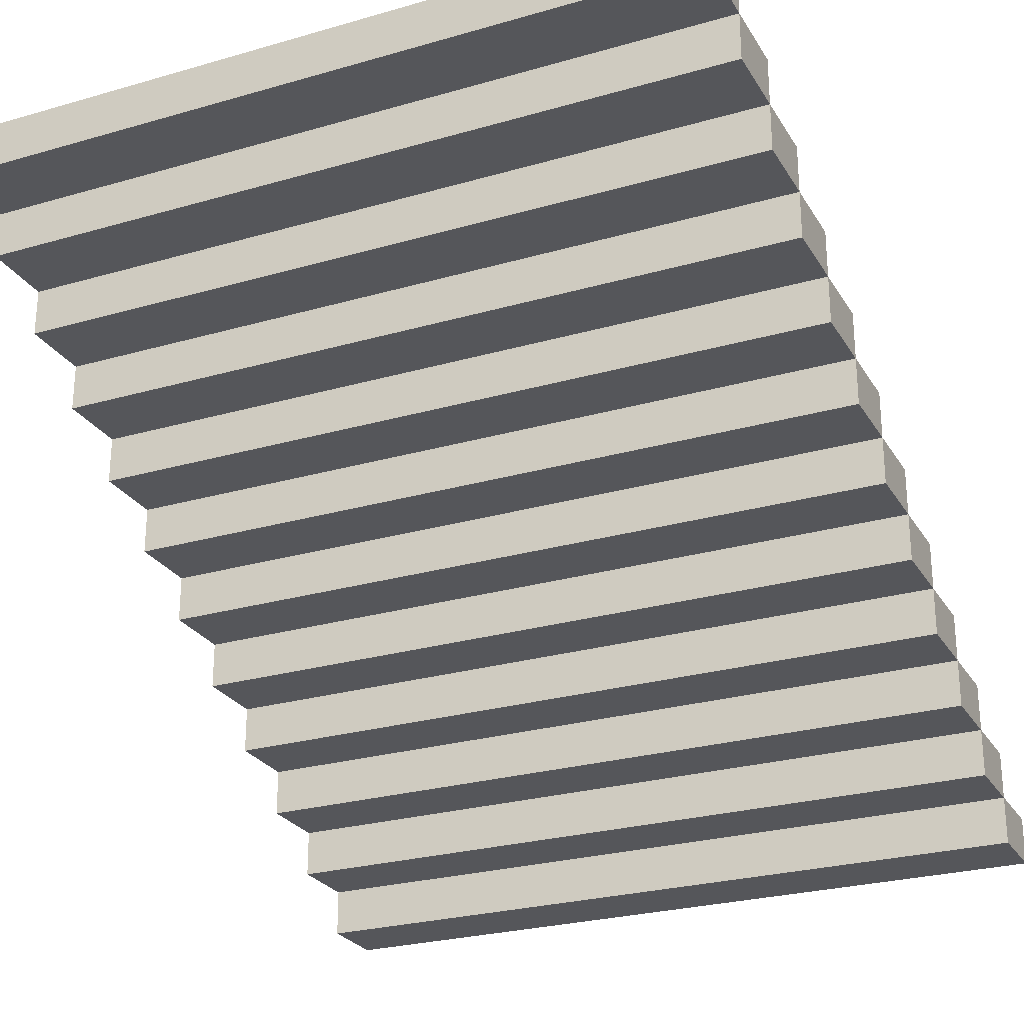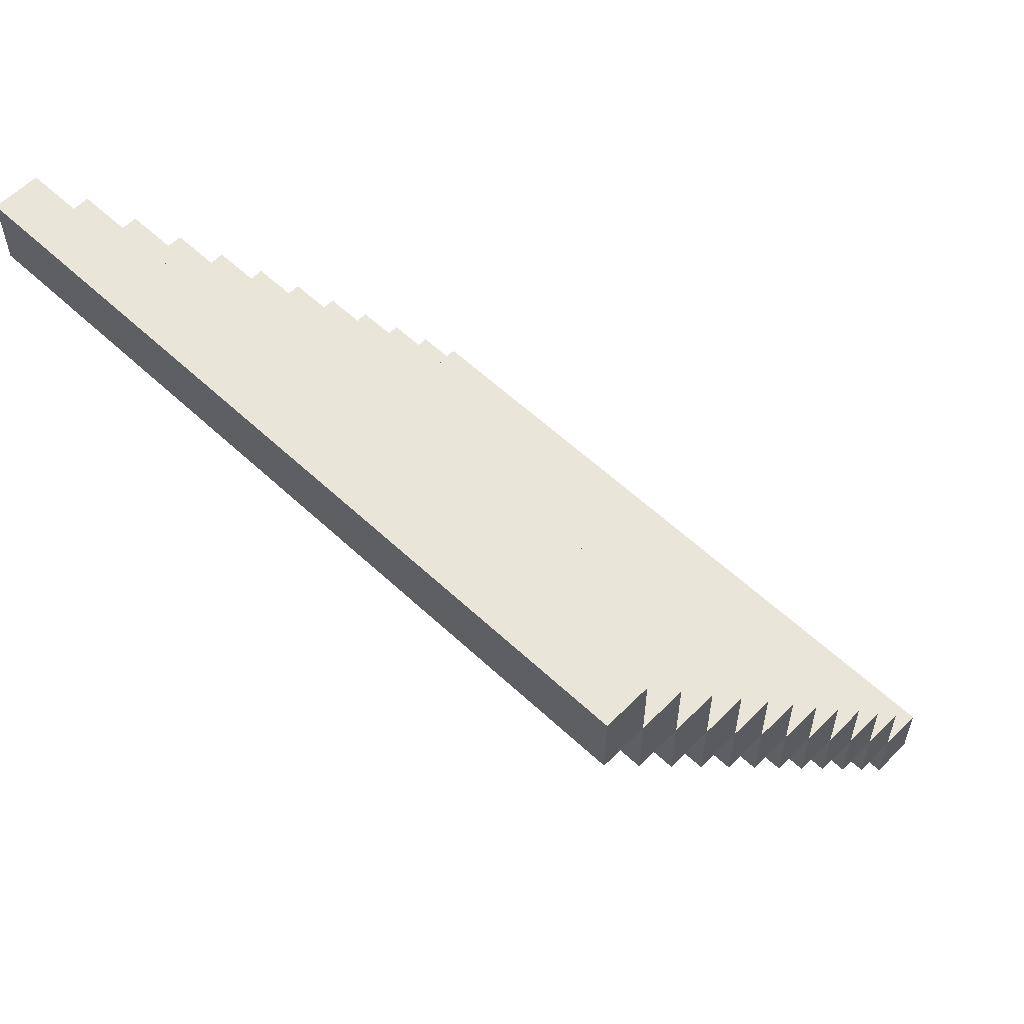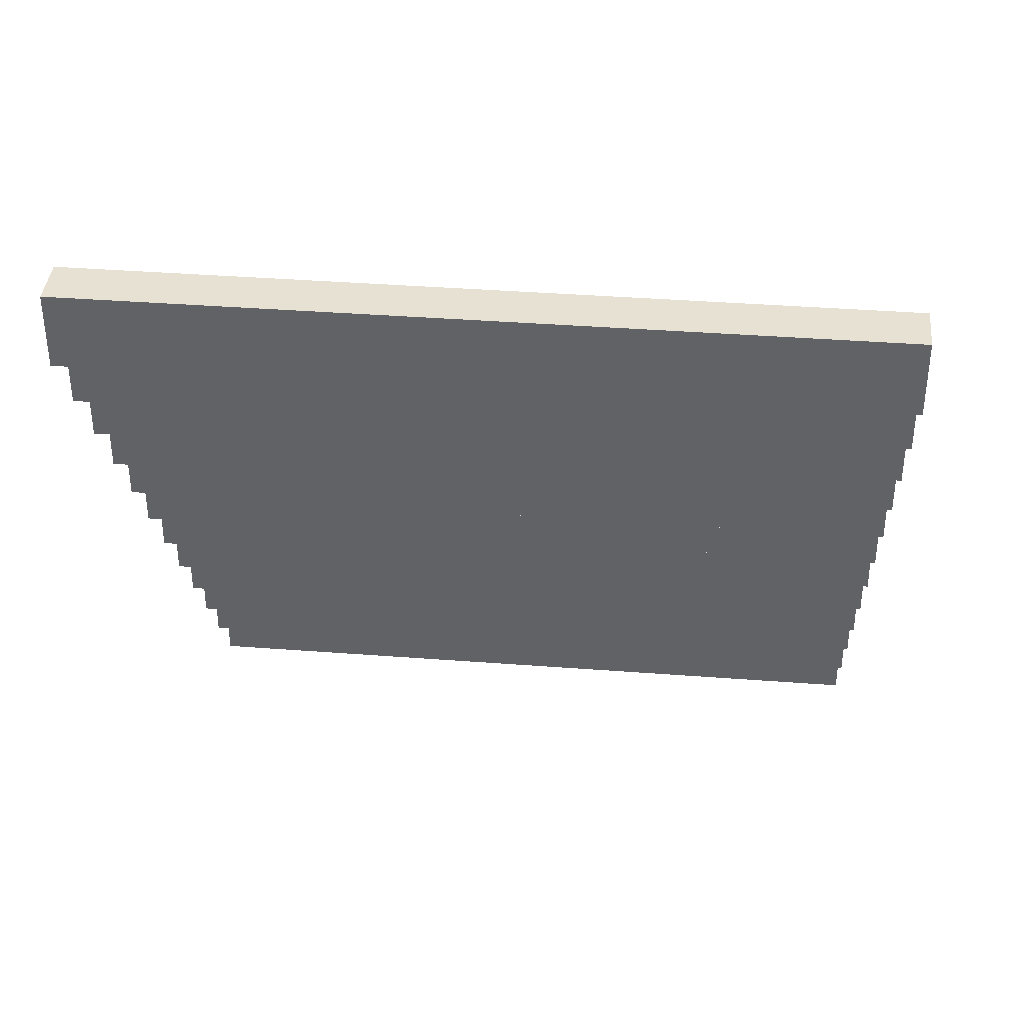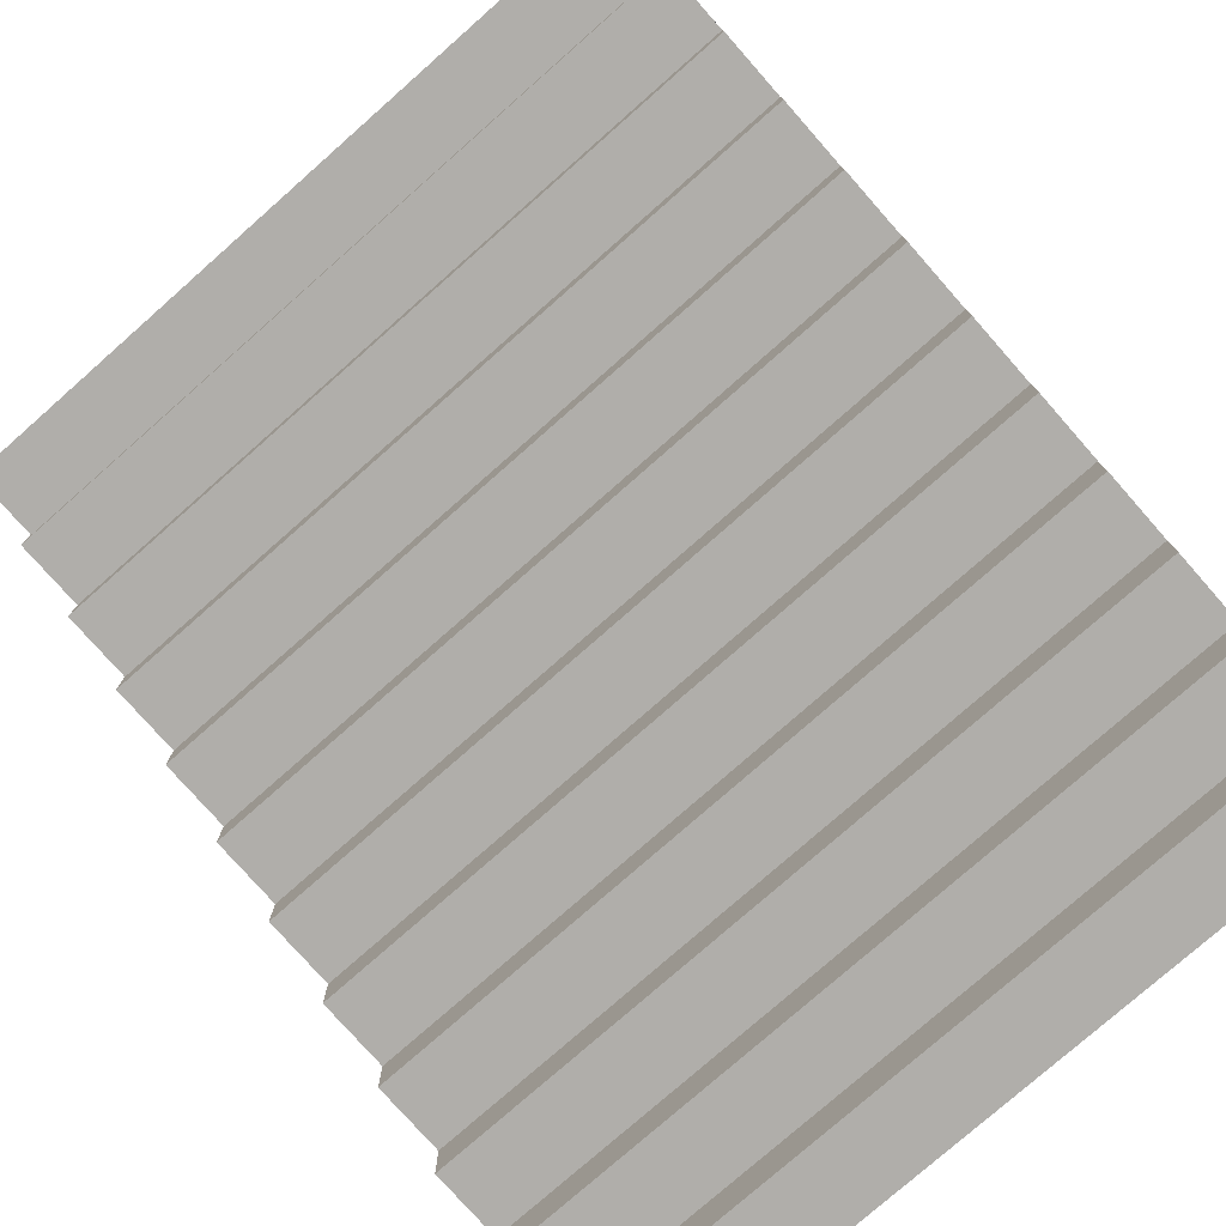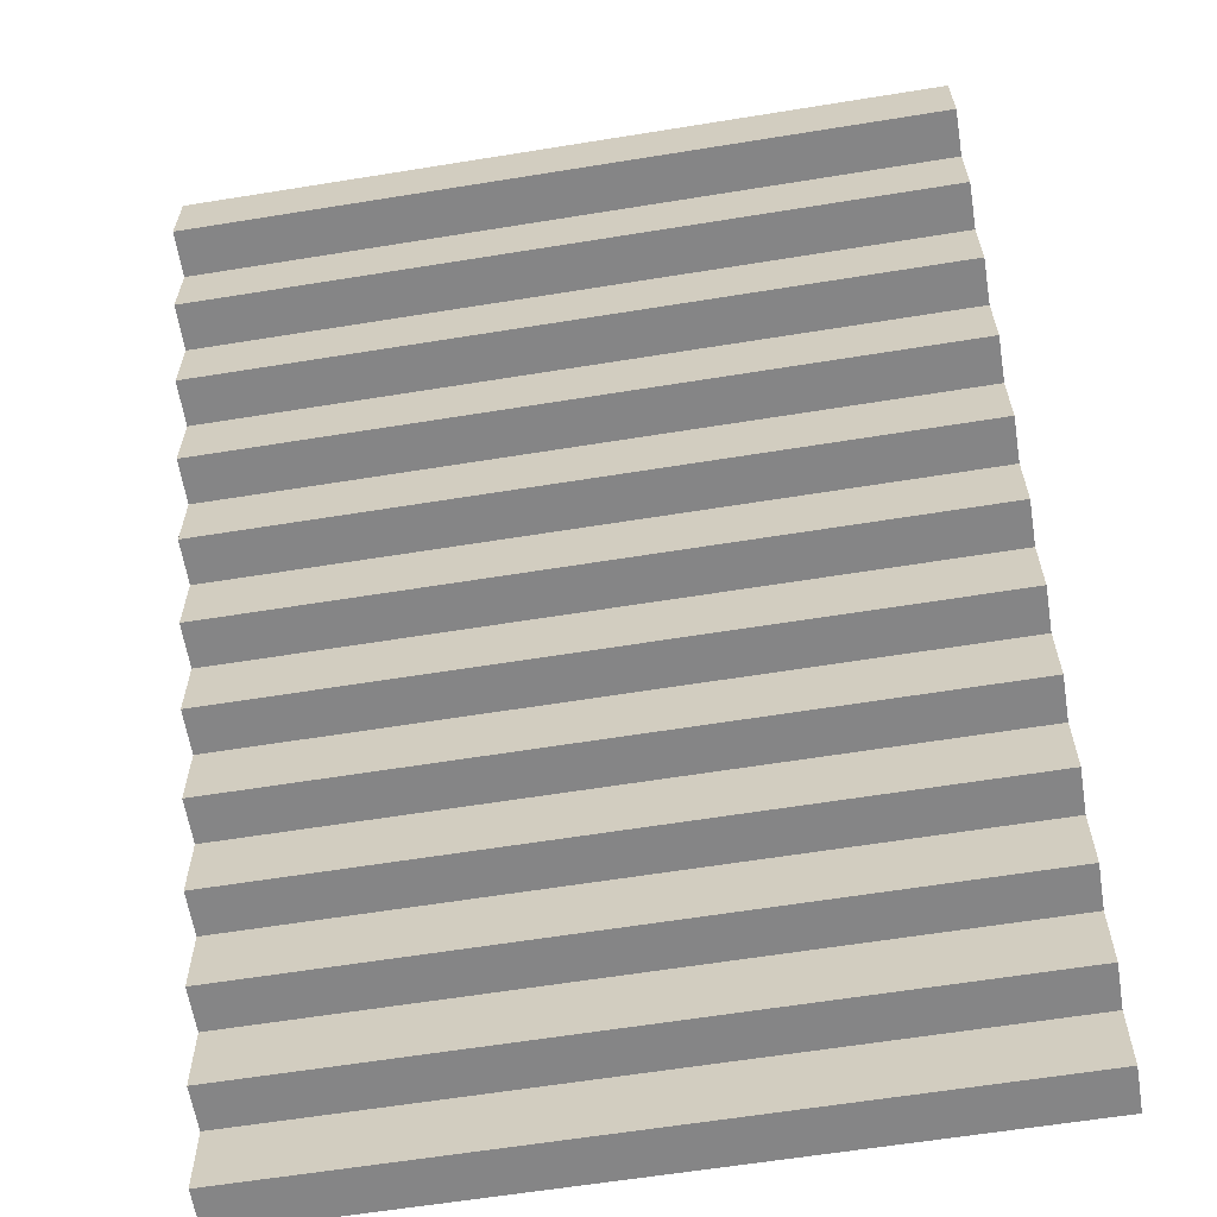
<metadata>
{"format":"obj","ext":"obj","renderer":"f3d","projection":"perspective","resolution":1024,"background":"white","views":[{"elev":-26.0,"azim":-155.4,"up":"+Y"},{"elev":58.3,"azim":44.0,"up":"+Z"},{"elev":38.7,"azim":5.5,"up":"+Z"},{"elev":-77.8,"azim":-138.6,"up":"+Y"},{"elev":-61.9,"azim":9.3,"up":"+Z"}]}
</metadata>
<code>
o Soupstairs002_high_1
v 0 0 -0.2149
v 0 0 -0.2149
v 0 0 -0.2149
v 0 0 -0.2149
v 0 0 -0.2149
v 2.254 0.1406 -0.4299
v 2.254 0.1406 -0.4299
v 2.254 0.1406 -0.4299
v 2.254 0.1406 -0.4299
v 0 0.2812 -0.4299
v 0 0.2812 -0.4299
v 0 0.2812 -0.4299
v 0 0.2812 -0.4299
v 2.254 0.2812 -0.4299
v 2.254 0.2812 -0.4299
v 2.254 0.2812 -0.4299
v 2.254 0.2812 -0.4299
v 2.254 0.2812 -0.4299
v 0 0.1406 -0.6448
v 0 0.1406 -0.6448
v 0 0.1406 -0.6448
v 0 0.1406 -0.6448
v 2.254 0.1406 -0.6448
v 2.254 0.1406 -0.6448
v 2.254 0.1406 -0.6448
v 2.254 0.1406 -0.6448
v 2.254 0.1406 -0.6448
v 0 0.2812 -0.6448
v 0 0.2812 -0.6448
v 0 0.2812 -0.6448
v 0 0.2812 -0.6448
v 0 0.2812 -0.6448
v 2.254 0.2812 -0.6448
v 2.254 0.2812 -0.6448
v 2.254 0.2812 -0.6448
v 2.254 0.2812 -0.6448
v 0 0.2812 -0.6448
v 0 0.2812 -0.6448
v 0 0.2812 -0.6448
v 0 0.2812 -0.6448
v 0 0.2812 -0.6448
v 2.254 0.2812 -0.6448
v 2.254 0.2812 -0.6448
v 2.254 0.2812 -0.6448
v 2.254 0.2812 -0.6448
v 0 0.4218 -0.6448
v 0 0.4218 -0.6448
v 0 0.4218 -0.6448
v 0 0.4218 -0.6448
v 2.254 0 -0.2149
v 2.254 0 -0.2149
v 2.254 0 -0.2149
v 2.254 0 -0.2149
v 2.254 0.4218 -0.6448
v 2.254 0.4218 -0.6448
v 2.254 0.4218 -0.6448
v 2.254 0.4218 -0.6448
v 2.254 0.4218 -0.6448
v 0 0.2812 -0.8597
v 0 0.2812 -0.8597
v 0 0.2812 -0.8597
v 0 0.2812 -0.8597
v 2.254 0.2812 -0.8597
v 2.254 0.2812 -0.8597
v 2.254 0.2812 -0.8597
v 2.254 0.2812 -0.8597
v 2.254 0.2812 -0.8597
v 0 0.4218 -0.8597
v 0 0.4218 -0.8597
v 0 0.4218 -0.8597
v 0 0.4218 -0.8597
v 0 0.4218 -0.8597
v 2.254 0.4218 -0.8597
v 2.254 0.4218 -0.8597
v 2.254 0.4218 -0.8597
v 2.254 0.4218 -0.8597
v 0 0.4218 -0.8597
v 0 0.4218 -0.8597
v 0 0.4218 -0.8597
v 0 0.4218 -0.8597
v 0 0.4218 -0.8597
v 2.254 0.4218 -0.8597
v 2.254 0.4218 -0.8597
v 2.254 0.4218 -0.8597
v 2.254 0.4218 -0.8597
v 0 0.5624 -0.8597
v 0 0.5624 -0.8597
v 0 0.5624 -0.8597
v 0 0.5624 -0.8597
v 2.254 0.5624 -0.8597
v 2.254 0.5624 -0.8597
v 2.254 0.5624 -0.8597
v 2.254 0.5624 -0.8597
v 2.254 0.5624 -0.8597
v 0 0.4218 -1.075
v 0 0.4218 -1.075
v 0 0.4218 -1.075
v 0 0.4218 -1.075
v 0 0.1406 -0.2149
v 0 0.1406 -0.2149
v 0 0.1406 -0.2149
v 0 0.1406 -0.2149
v 2.254 0.4218 -1.075
v 2.254 0.4218 -1.075
v 2.254 0.4218 -1.075
v 2.254 0.4218 -1.075
v 2.254 0.4218 -1.075
v 0 0.5624 -1.075
v 0 0.5624 -1.075
v 0 0.5624 -1.075
v 0 0.5624 -1.075
v 0 0.5624 -1.075
v 2.254 0.5624 -1.075
v 2.254 0.5624 -1.075
v 2.254 0.5624 -1.075
v 2.254 0.5624 -1.075
v 0 0.5624 -1.075
v 0 0.5624 -1.075
v 0 0.5624 -1.075
v 0 0.5624 -1.075
v 0 0.5624 -1.075
v 2.254 0.5624 -1.075
v 2.254 0.5624 -1.075
v 2.254 0.5624 -1.075
v 2.254 0.5624 -1.075
v 0 0.7031 -1.075
v 0 0.7031 -1.075
v 0 0.7031 -1.075
v 0 0.7031 -1.075
v 2.254 0.7031 -1.075
v 2.254 0.7031 -1.075
v 2.254 0.7031 -1.075
v 2.254 0.7031 -1.075
v 2.254 0.7031 -1.075
v 0 0.5624 -1.29
v 0 0.5624 -1.29
v 0 0.5624 -1.29
v 0 0.5624 -1.29
v 2.254 0.5624 -1.29
v 2.254 0.5624 -1.29
v 2.254 0.5624 -1.29
v 2.254 0.5624 -1.29
v 2.254 0.5624 -1.29
v 0 0.7031 -1.29
v 0 0.7031 -1.29
v 0 0.7031 -1.29
v 0 0.7031 -1.29
v 0 0.7031 -1.29
v 2.254 0.1406 -0.2149
v 2.254 0.1406 -0.2149
v 2.254 0.1406 -0.2149
v 2.254 0.1406 -0.2149
v 2.254 0.1406 -0.2149
v 2.254 0.7031 -1.29
v 2.254 0.7031 -1.29
v 2.254 0.7031 -1.29
v 2.254 0.7031 -1.29
v 0 0.7031 -1.29
v 0 0.7031 -1.29
v 0 0.7031 -1.29
v 0 0.7031 -1.29
v 0 0.7031 -1.29
v 2.254 0.7031 -1.29
v 2.254 0.7031 -1.29
v 2.254 0.7031 -1.29
v 2.254 0.7031 -1.29
v 0 0.8437 -1.29
v 0 0.8437 -1.29
v 0 0.8437 -1.29
v 0 0.8437 -1.29
v 2.254 0.8437 -1.29
v 2.254 0.8437 -1.29
v 2.254 0.8437 -1.29
v 2.254 0.8437 -1.29
v 2.254 0.8437 -1.29
v 0 0.7031 -1.505
v 0 0.7031 -1.505
v 0 0.7031 -1.505
v 0 0.7031 -1.505
v 2.254 0.7031 -1.505
v 2.254 0.7031 -1.505
v 2.254 0.7031 -1.505
v 2.254 0.7031 -1.505
v 2.254 0.7031 -1.505
v 0 0.8437 -1.505
v 0 0.8437 -1.505
v 0 0.8437 -1.505
v 0 0.8437 -1.505
v 0 0.8437 -1.505
v 2.254 0.8437 -1.505
v 2.254 0.8437 -1.505
v 2.254 0.8437 -1.505
v 2.254 0.8437 -1.505
v 0 0.8437 -1.505
v 0 0.8437 -1.505
v 0 0.8437 -1.505
v 0 0.8437 -1.505
v 0 0.8437 -1.505
v 0 0 -0.4299
v 0 0 -0.4299
v 0 0 -0.4299
v 0 0 -0.4299
v 2.254 0.8437 -1.505
v 2.254 0.8437 -1.505
v 2.254 0.8437 -1.505
v 2.254 0.8437 -1.505
v 0 0.9843 -1.505
v 0 0.9843 -1.505
v 0 0.9843 -1.505
v 0 0.9843 -1.505
v 2.254 0.9843 -1.505
v 2.254 0.9843 -1.505
v 2.254 0.9843 -1.505
v 2.254 0.9843 -1.505
v 2.254 0.9843 -1.505
v 0 0.8437 -1.719
v 0 0.8437 -1.719
v 0 0.8437 -1.719
v 0 0.8437 -1.719
v 2.254 0.8437 -1.719
v 2.254 0.8437 -1.719
v 2.254 0.8437 -1.719
v 2.254 0.8437 -1.719
v 2.254 0.8437 -1.719
v 0 0.9843 -1.719
v 0 0.9843 -1.719
v 0 0.9843 -1.719
v 0 0.9843 -1.719
v 0 0.9843 -1.719
v 2.254 0.9843 -1.719
v 2.254 0.9843 -1.719
v 2.254 0.9843 -1.719
v 2.254 0.9843 -1.719
v 0 0.9843 -1.719
v 0 0.9843 -1.719
v 0 0.9843 -1.719
v 0 0.9843 -1.719
v 0 0.9843 -1.719
v 2.254 0.9843 -1.719
v 2.254 0.9843 -1.719
v 2.254 0.9843 -1.719
v 2.254 0.9843 -1.719
v 0 1.125 -1.719
v 0 1.125 -1.719
v 0 1.125 -1.719
v 0 1.125 -1.719
v 2.254 0 -0.4299
v 2.254 0 -0.4299
v 2.254 0 -0.4299
v 2.254 0 -0.4299
v 2.254 0 -0.4299
v 2.254 1.125 -1.719
v 2.254 1.125 -1.719
v 2.254 1.125 -1.719
v 2.254 1.125 -1.719
v 2.254 1.125 -1.719
v 0 0.9843 -1.934
v 0 0.9843 -1.934
v 0 0.9843 -1.934
v 0 0.9843 -1.934
v 2.254 0.9843 -1.934
v 2.254 0.9843 -1.934
v 2.254 0.9843 -1.934
v 2.254 0.9843 -1.934
v 2.254 0.9843 -1.934
v 0 1.125 -1.934
v 0 1.125 -1.934
v 0 1.125 -1.934
v 0 1.125 -1.934
v 0 1.125 -1.934
v 2.254 1.125 -1.934
v 2.254 1.125 -1.934
v 2.254 1.125 -1.934
v 2.254 1.125 -1.934
v 0 1.125 -1.934
v 0 1.125 -1.934
v 0 1.125 -1.934
v 0 1.125 -1.934
v 0 1.125 -1.934
v 2.254 1.125 -1.934
v 2.254 1.125 -1.934
v 2.254 1.125 -1.934
v 2.254 1.125 -1.934
v 0 1.266 -1.934
v 0 1.266 -1.934
v 0 1.266 -1.934
v 0 1.266 -1.934
v 2.254 1.266 -1.934
v 2.254 1.266 -1.934
v 2.254 1.266 -1.934
v 2.254 1.266 -1.934
v 2.254 1.266 -1.934
v 0 1.125 -2.149
v 0 1.125 -2.149
v 0 1.125 -2.149
v 0 1.125 -2.149
v 0 0.1406 -0.4299
v 0 0.1406 -0.4299
v 0 0.1406 -0.4299
v 0 0.1406 -0.4299
v 0 0.1406 -0.4299
v 2.254 1.125 -2.149
v 2.254 1.125 -2.149
v 2.254 1.125 -2.149
v 2.254 1.125 -2.149
v 2.254 1.125 -2.149
v 0 1.266 -2.149
v 0 1.266 -2.149
v 0 1.266 -2.149
v 0 1.266 -2.149
v 0 1.266 -2.149
v 2.254 1.266 -2.149
v 2.254 1.266 -2.149
v 2.254 1.266 -2.149
v 2.254 1.266 -2.149
v 0 1.266 -2.149
v 0 1.266 -2.149
v 0 1.266 -2.149
v 0 1.266 -2.149
v 0 1.266 -2.149
v 2.254 1.266 -2.149
v 2.254 1.266 -2.149
v 2.254 1.266 -2.149
v 2.254 1.266 -2.149
v 0 1.406 -2.149
v 0 1.406 -2.149
v 0 1.406 -2.149
v 0 1.406 -2.149
v 2.254 1.406 -2.149
v 2.254 1.406 -2.149
v 2.254 1.406 -2.149
v 2.254 1.406 -2.149
v 2.254 1.406 -2.149
v 0 1.266 -2.364
v 0 1.266 -2.364
v 0 1.266 -2.364
v 0 1.266 -2.364
v 2.254 1.266 -2.364
v 2.254 1.266 -2.364
v 2.254 1.266 -2.364
v 2.254 1.266 -2.364
v 2.254 1.266 -2.364
v 0 1.406 -2.364
v 0 1.406 -2.364
v 0 1.406 -2.364
v 0 1.406 -2.364
v 0 1.406 -2.364
v 2.254 0.1406 -0.4299
v 2.254 0.1406 -0.4299
v 2.254 0.1406 -0.4299
v 2.254 0.1406 -0.4299
v 2.254 1.406 -2.364
v 2.254 1.406 -2.364
v 2.254 1.406 -2.364
v 2.254 1.406 -2.364
v 0 1.406 -2.364
v 0 1.406 -2.364
v 0 1.406 -2.364
v 0 1.406 -2.364
v 0 1.406 -2.364
v 2.254 1.406 -2.364
v 2.254 1.406 -2.364
v 2.254 1.406 -2.364
v 2.254 1.406 -2.364
v 0 1.547 -2.364
v 0 1.547 -2.364
v 0 1.547 -2.364
v 0 1.547 -2.364
v 2.254 1.547 -2.364
v 2.254 1.547 -2.364
v 2.254 1.547 -2.364
v 2.254 1.547 -2.364
v 2.254 1.547 -2.364
v 0 1.406 -2.579
v 0 1.406 -2.579
v 0 1.406 -2.579
v 0 1.406 -2.579
v 2.254 1.406 -2.579
v 2.254 1.406 -2.579
v 2.254 1.406 -2.579
v 2.254 1.406 -2.579
v 2.254 1.406 -2.579
v 0 1.547 -2.579
v 0 1.547 -2.579
v 0 1.547 -2.579
v 0 1.547 -2.579
v 0 1.547 -2.579
v 2.254 1.547 -2.579
v 2.254 1.547 -2.579
v 2.254 1.547 -2.579
v 2.254 1.547 -2.579
v 0 1.547 -2.579
v 0 1.547 -2.579
v 0 1.547 -2.579
v 0 1.547 -2.579
v 0 1.547 -2.579
v 0 0.1406 -0.4299
v 0 0.1406 -0.4299
v 0 0.1406 -0.4299
v 0 0.1406 -0.4299
v 0 0.1406 -0.4299
v 2.254 1.547 -2.579
v 2.254 1.547 -2.579
v 2.254 1.547 -2.579
v 2.254 1.547 -2.579
v 0 1.687 -2.579
v 0 1.687 -2.579
v 0 1.687 -2.579
v 0 1.687 -2.579
v 2.254 1.687 -2.579
v 2.254 1.687 -2.579
v 2.254 1.687 -2.579
v 2.254 1.687 -2.579
v 2.254 1.687 -2.579
v 0 1.547 -2.794
v 0 1.547 -2.794
v 0 1.547 -2.794
v 0 1.547 -2.794
v 2.254 1.547 -2.794
v 2.254 1.547 -2.794
v 2.254 1.547 -2.794
v 2.254 1.547 -2.794
v 2.254 1.547 -2.794
v 0 1.687 -2.794
v 0 1.687 -2.794
v 0 1.687 -2.794
v 0 1.687 -2.794
v 0 1.687 -2.794
v 2.254 1.687 -2.794
v 2.254 1.687 -2.794
v 2.254 1.687 -2.794
v 2.254 1.687 -2.794
f 153 102 5
f 2 50 149
f 297 348 247
f 248 199 298
f 349 299 99
f 100 150 350
f 200 249 51
f 52 3 201
f 300 202 4
f 1 101 301
f 250 351 151
f 152 53 251
f 15 11 397
f 398 7 16
f 28 33 23
f 24 20 29
f 34 30 12
f 13 17 35
f 21 26 8
f 9 399 22
f 31 19 400
f 401 10 32
f 27 36 18
f 14 6 25
f 54 46 37
f 38 42 55
f 68 73 63
f 64 59 69
f 74 70 47
f 48 56 75
f 60 65 43
f 44 40 61
f 71 62 41
f 39 49 72
f 66 76 57
f 58 45 67
f 90 86 77
f 78 82 91
f 108 113 103
f 104 95 109
f 114 110 87
f 88 92 115
f 96 105 83
f 84 79 97
f 111 98 80
f 81 89 112
f 106 116 93
f 94 85 107
f 130 126 117
f 118 122 131
f 144 154 139
f 140 135 145
f 155 146 127
f 128 132 156
f 136 141 123
f 124 119 137
f 147 138 120
f 121 129 148
f 142 157 133
f 134 125 143
f 171 167 158
f 159 163 172
f 185 190 180
f 181 176 186
f 191 187 168
f 169 173 192
f 177 182 164
f 165 160 178
f 188 179 161
f 162 170 189
f 183 193 174
f 175 166 184
f 211 207 194
f 195 203 212
f 225 230 220
f 221 216 226
f 231 227 208
f 209 213 232
f 217 222 204
f 205 196 218
f 228 219 197
f 198 210 229
f 223 233 214
f 215 206 224
f 252 243 234
f 235 239 253
f 266 271 261
f 262 257 267
f 272 268 244
f 245 254 273
f 258 263 240
f 241 236 259
f 269 260 237
f 238 246 270
f 264 274 255
f 256 242 265
f 288 284 275
f 276 280 289
f 307 312 302
f 303 293 308
f 313 309 285
f 286 290 314
f 294 304 281
f 282 277 295
f 310 296 278
f 279 287 311
f 305 315 291
f 292 283 306
f 329 325 316
f 317 321 330
f 343 352 338
f 339 334 344
f 353 345 326
f 327 331 354
f 335 340 322
f 323 318 336
f 346 337 319
f 320 328 347
f 341 355 332
f 333 324 342
f 369 365 356
f 357 361 370
f 383 388 378
f 379 374 384
f 389 385 366
f 367 371 390
f 375 380 362
f 363 358 376
f 386 377 359
f 360 368 387
f 381 391 372
f 373 364 382
f 410 406 392
f 393 402 411
f 424 429 419
f 420 415 425
f 430 426 407
f 408 412 431
f 416 421 403
f 404 394 417
f 427 418 395
f 396 409 428
f 422 432 413
f 414 405 423

</code>
